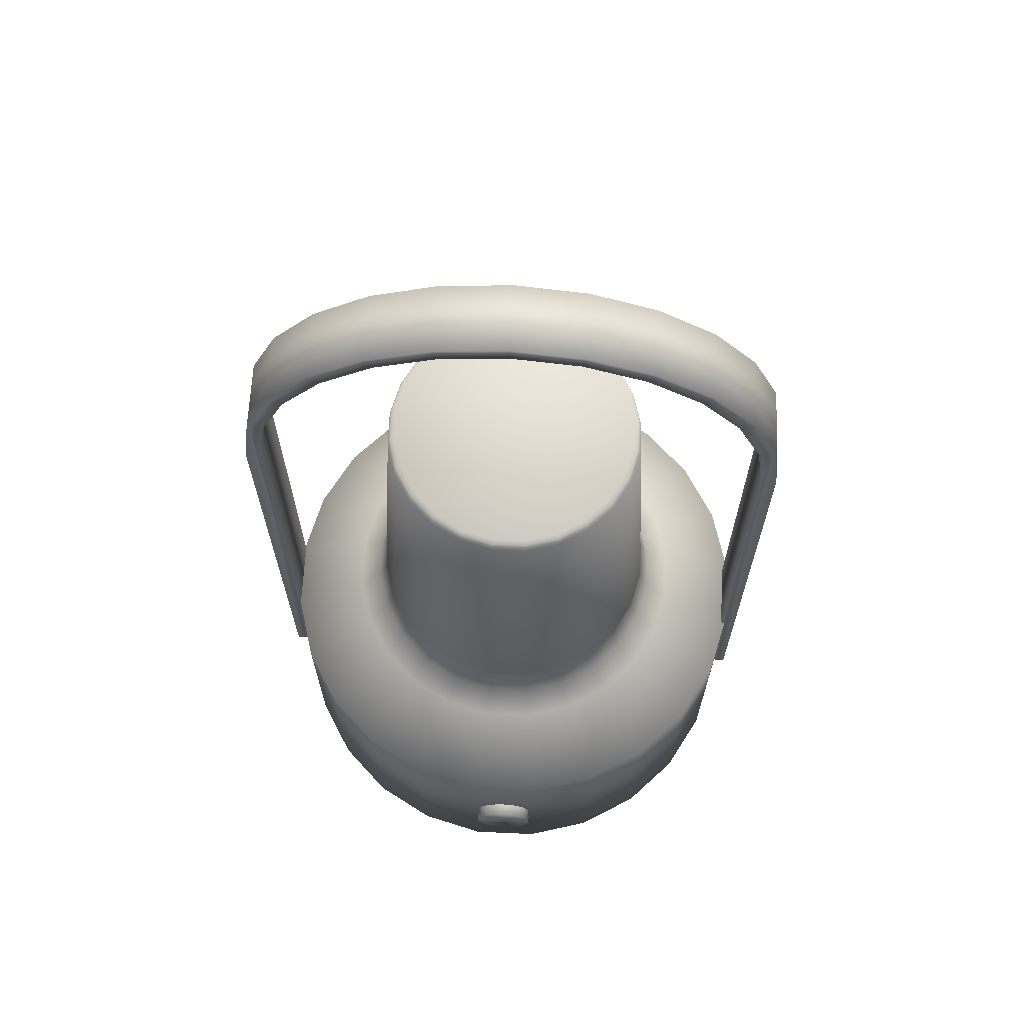
<metadata>
{"format":"obj","ext":"obj","renderer":"f3d","projection":"perspective","resolution":1024,"background":"white","views":[{"elev":67.4,"azim":-176.7,"up":"+Y"}]}
</metadata>
<code>
o lantern_ID32
v -0.0088 0.07185 -0.1804
v -0.001905 0.07094 -0.1805
v -0.02498 0.08426 -0.1802
v 0.02474 0.09758 -0.1808
v 0.01693 0.1164 -0.1807
v -0.02074 0.1164 -0.1802
v -0.01523 0.1207 -0.1803
v 0.01141 0.1207 -0.1807
v -0.02855 0.09758 -0.1801
v -0.02074 0.07874 -0.1802
v 0.02117 0.08426 -0.1808
v 0.02383 0.09069 -0.1808
v 0.02383 0.1045 -0.1808
v -0.001905 0.1242 -0.1805
v -0.02498 0.1109 -0.1802
v -0.02764 0.1045 -0.1801
v -0.02892 0.09758 -0.2067
v -0.02764 0.09069 -0.1801
v -0.02111 0.07874 -0.2069
v -0.01523 0.07451 -0.1803
v -0.002277 0.07094 -0.2071
v 0.00499 0.07185 -0.1806
v 0.01141 0.07451 -0.1807
v 0.01656 0.07874 -0.2074
v 0.01693 0.07874 -0.1807
v 0.02079 0.08426 -0.2074
v 0.02436 0.09758 -0.2075
v 0.02117 0.1109 -0.1808
v 0.01656 0.1164 -0.2074
v 0.01104 0.1207 -0.2073
v 0.00499 0.1233 -0.1806
v 0.004618 0.1233 -0.2072
v -0.0088 0.1233 -0.1804
v -0.009172 0.1233 -0.207
v -0.0156 0.1207 -0.2069
v -0.02111 0.1164 -0.2069
v -0.0156 0.07451 -0.2069
v 0.01104 0.07451 -0.2073
v -0.02535 0.08426 -0.2068
v 0.02346 0.09069 -0.2075
v -0.02801 0.09069 -0.2068
v -0.002277 0.1242 -0.2071
v 0.02079 0.1109 -0.2074
v -0.02535 0.1109 -0.2068
v 0.02346 0.1045 -0.2075
v -0.02801 0.1045 -0.2068
v 0.004618 0.07185 -0.2072
v -0.009172 0.07185 -0.207
v -0.1288 0.2712 0.04672
v -0.1293 0.2712 0.01281
v -0.1023 0.2712 0.1085
v 0.07744 0.2712 -0.07604
v 0.05101 0.2712 0.1474
v 0.1191 0.2712 -0.02323
v 0.1204 0.2712 0.07619
v 0.1287 0.2712 0.04332
v 0.08016 0.2712 0.1301
v 0.1017 0.2712 -0.05237
v 0.04785 0.2712 -0.0926
v -0.04841 0.2712 0.1487
v -0.01893 0.2712 -0.1005
v -0.1196 0.2712 0.07936
v -0.1209 0.2712 -0.02007
v 0.01837 0.2712 0.1566
v -0.05157 0.2712 -0.09129
v 0.01498 0.2712 -0.1009
v 0.08863 0.5649 -0.04204
v 0.1037 0.5649 -0.01664
v 0.1118 0.5649 0.01181
v 0.1283 0.2712 0.009412
v 0.1038 0.2712 0.1058
v 0.09044 0.5649 0.0958
v 0.06982 0.5649 0.117
v 0.01597 0.5649 0.1401
v -0.01554 0.2712 0.1571
v -0.01358 0.5649 0.1405
v -0.04223 0.5649 0.1332
v -0.06801 0.5649 0.1188
v -0.078 0.2712 0.1322
v -0.1123 0.5649 0.04432
v -0.1054 0.5649 -0.01388
v -0.1044 0.2712 -0.04966
v -0.08072 0.2712 -0.07395
v 0.01302 0.5649 -0.08437
v 0.06678 0.5696 -0.06175
v 0.06745 0.5649 -0.06266
v -0.08919 0.5649 0.09817
v 0.1049 0.5649 0.07001
v 0.1122 0.5649 0.04136
v 0.04442 0.5649 0.1321
v -0.01654 0.5649 -0.08398
v -0.04498 0.5649 -0.07596
v -0.091 0.5649 -0.03967
v -0.1043 0.5649 0.07276
v -0.1127 0.5649 0.01477
v 0.1106 0.5696 0.01197
v 0.08954 0.5696 0.09512
v 0.04397 0.5696 0.131
v 0.01581 0.5696 0.139
v -0.1116 0.5696 0.0149
v -0.07038 0.5649 -0.06084
v -0.01637 0.5696 -0.08286
v 0.04167 0.5649 -0.0771
v 0.04125 0.5696 -0.07605
v 0.08774 0.5696 -0.04133
v 0.1027 0.5696 -0.01619
v 0.01289 0.5696 -0.08325
v -0.01345 0.5696 0.1394
v -0.04181 0.5696 0.1322
v -0.09009 0.5696 -0.03899
v -0.1112 0.5696 0.04416
v 0.0661 0.5719 -0.06084
v 0.08685 0.5719 -0.04063
v 0.1095 0.5719 0.01213
v 0.111 0.5696 0.04123
v 0.1038 0.5696 0.06959
v 0.1028 0.5719 0.06917
v 0.08863 0.5719 0.09444
v 0.06912 0.5696 0.1161
v -0.06734 0.5696 0.1179
v -0.0883 0.5696 0.09746
v -0.1033 0.5696 0.07232
v -0.1044 0.5696 -0.01346
v -0.06968 0.5696 -0.05995
v -0.04453 0.5696 -0.07492
v -0.06666 0.5719 0.117
v 0.01275 0.5719 -0.08212
v 0.01565 0.5719 0.1379
v -0.01331 0.5719 0.1383
v -0.01621 0.5719 -0.08174
v -0.04409 0.5719 -0.07388
v -0.08919 0.5719 -0.03832
v -0.1022 0.5719 0.07187
v -0.1033 0.5719 -0.01304
v 0.08418 0.5742 -0.03853
v 0.09854 0.5742 -0.0144
v 0.1017 0.5719 -0.01574
v 0.1099 0.5719 0.0411
v 0.1065 0.5742 0.0407
v 0.09962 0.5742 0.06791
v 0.08591 0.5742 0.09241
v 0.06842 0.5719 0.1152
v 0.06631 0.5742 0.1125
v 0.04353 0.5719 0.13
v 0.01516 0.5742 0.1345
v -0.04139 0.5719 0.1311
v -0.08741 0.5719 0.09676
v -0.08474 0.5742 0.09466
v -0.1067 0.5742 0.04351
v -0.1101 0.5719 0.04399
v -0.1105 0.5719 0.01503
v -0.1071 0.5742 0.01543
v -0.08647 0.5742 -0.03628
v -0.06898 0.5719 -0.05906
v -0.06688 0.5742 -0.0564
v -0.04275 0.5742 -0.07076
v -0.01572 0.5742 -0.07838
v 0.04083 0.5719 -0.075
v -0.06463 0.5742 0.1143
v 0.03957 0.5742 -0.07184
v 0.04219 0.5742 0.1269
v 0.1062 0.5742 0.01262
v 0.06407 0.5742 -0.05812
v 0.01235 0.5742 -0.07875
v -0.01291 0.5742 0.1349
v -0.04013 0.5742 0.128
v -0.0991 0.5742 0.07053
v -0.1002 0.5742 -0.01178
v 0.1264 0.2455 -0.02649
v 0.108 0.2455 -0.05741
v 0.1201 0.2668 -0.02376
v 0.1025 0.2668 -0.05314
v 0.08214 0.2455 -0.08251
v -0.1053 0.2668 -0.05024
v -0.0521 0.2668 -0.09227
v 0.08092 0.2668 0.1309
v 0.1048 0.2668 0.1064
v 0.1215 0.2668 0.07651
v 0.07802 0.2668 -0.07698
v -0.1304 0.2668 0.01278
v -0.122 0.2668 -0.02038
v 0.01863 0.2668 0.1577
v 0.1298 0.2668 0.04335
v -0.01919 0.2668 -0.1016
v 0.1362 0.2455 0.008155
v 0.1294 0.2668 0.009151
v 0.1453 0.2268 -0.03464
v 0.1241 0.2268 -0.07019
v 0.04816 0.2668 -0.09367
v 0.05071 0.2455 -0.1001
v 0.09446 0.2268 -0.09904
v -0.1109 0.2455 -0.05436
v -0.1284 0.2455 -0.02293
v -0.1373 0.2455 0.01197
v -0.1299 0.2668 0.04698
v -0.1368 0.2455 0.04797
v -0.1206 0.2668 0.07989
v -0.1269 0.2455 0.08262
v -0.1085 0.2455 0.1135
v -0.1031 0.2668 0.1093
v -0.07858 0.2668 0.1331
v -0.0827 0.2455 0.1386
v -0.04872 0.2668 0.1498
v -0.05127 0.2455 0.1562
v -0.01557 0.2668 0.1582
v -0.01637 0.2455 0.165
v 0.01963 0.2455 0.1645
v 0.05155 0.2668 0.1484
v 0.05427 0.2455 0.1547
v 0.0852 0.2455 0.1363
v 0.1103 0.2455 0.1105
v 0.1279 0.2455 0.07906
v 0.1367 0.2455 0.04415
v 0.01501 0.2668 -0.1021
v 0.01581 0.2455 -0.1089
v -0.02019 0.2455 -0.1084
v -0.05483 0.2455 -0.0986
v -0.08148 0.2668 -0.07476
v -0.08576 0.2455 -0.08017
v 0.1566 0.2268 0.00518
v 0.05833 0.2268 -0.1192
v 0.1351 0.1868 -0.1535
v -0.1476 0.2268 -0.03055
v -0.1274 0.2268 -0.06667
v -0.1577 0.2268 0.009569
v -0.1571 0.2268 0.05095
v -0.1459 0.2268 0.09077
v -0.1247 0.2268 0.1263
v -0.09502 0.2268 0.1552
v -0.05889 0.2268 0.1754
v -0.01878 0.2268 0.1855
v 0.0226 0.2268 0.1849
v 0.06242 0.2268 0.1737
v 0.09797 0.2268 0.1525
v 0.1268 0.2268 0.1228
v 0.147 0.2268 0.08668
v 0.1572 0.2268 0.04656
v 0.01821 0.2268 -0.1294
v -0.02316 0.2268 -0.1288
v -0.06298 0.2268 -0.1175
v -0.09853 0.2268 -0.09634
v -0.2252 0.1868 0.001643
v -0.1819 0.1868 -0.1073
v -0.1356 0.1868 0.2096
v -0.08401 0.1868 0.2385
v 0.02614 0.1868 -0.1969
v 0.1813 0.1868 0.1634
v 0.2238 0.1868 -0.004627
v 0.2077 0.1868 -0.06151
v -0.178 0.1868 0.1684
v 0.2246 0.1868 0.05449
v 0.1774 0.1868 -0.1123
v 0.1774 0.000341 -0.1123
v 0.08345 0.1868 -0.1824
v 0.1351 0.000341 -0.1535
v -0.2244 0.1868 0.06076
v -0.2083 0.1868 0.1176
v -0.0267 0.1868 0.253
v 0.03241 0.1868 0.2522
v 0.1401 0.1868 0.2058
v -0.1406 0.1868 -0.1497
v 0.2238 0.000341 -0.004627
v -0.08986 0.1868 -0.1799
v -0.03297 0.1868 -0.196
v -0.03297 0.000341 -0.196
v -0.1406 0.000341 -0.1497
v -0.1819 0.000341 -0.1073
v -0.2107 0.1868 -0.05567
v -0.2244 0.000341 0.06076
v -0.178 0.000341 0.1684
v -0.1356 0.000341 0.2096
v 0.0893 0.1868 0.2361
v 0.0893 0.000341 0.2361
v 0.1401 0.000341 0.2058
v 0.1813 0.000341 0.1634
v 0.2101 0.1868 0.1118
v 0.2101 0.000341 0.1118
v 0.08345 0.000341 -0.1824
v -0.2107 0.000341 -0.05567
v -0.2083 0.000341 0.1176
v -0.08401 0.000341 0.2385
v 0.2077 0.000341 -0.06151
v 0.2246 0.000341 0.05449
v 0.03241 0.000341 0.2522
v 0.02614 0.000341 -0.1969
v -0.0267 0.000341 0.253
v -0.08986 0.000341 -0.1799
v -0.2252 0.000341 0.001643
v -0.2259 0.6206 0.05399
v -0.2201 0.562 0.05399
v -0.05935 0.7808 0.05399
v 0.001611 0.7885 0.05399
v 0.001611 0.7752 0.05399
v 0.2056 0.6752 0.05399
v 0.1584 0.7127 0.05399
v 0.06257 0.7808 0.05399
v 0.2233 0.07168 0.05399
v -0.2125 0.6172 0.05399
v -0.1551 0.7127 0.05399
v 0.1936 0.6686 0.05399
v 0.2371 0.07168 0.05399
v 0.2371 0.562 0.05399
v 0.1682 0.7221 0.05399
v -0.1162 0.7581 0.05399
v -0.2201 0.06409 0.05299
v -0.2339 0.07168 0.05399
v -0.2201 0.05702 0.05006
v -0.2201 0.0463 0.01003
v -0.2201 0.04337 0.03227
v -0.2201 0.0463 0.03933
v -0.2201 0.07168 0.05399
v -0.2201 0.04337 0.01709
v -0.2201 0.05095 0.003957
v -0.2125 0.6172 -0.004627
v -0.1904 0.6686 0.05399
v -0.1092 0.7466 0.05399
v -0.05576 0.7679 0.05399
v -0.05576 0.7679 -0.004627
v 0.001611 0.7752 -0.004627
v 0.05898 0.7679 0.05399
v 0.05898 0.7679 -0.004627
v 0.1124 0.7466 0.05399
v 0.1124 0.7466 -0.004627
v 0.1584 0.7127 -0.004627
v 0.1936 0.6686 -0.004627
v 0.2157 0.6172 0.05399
v 0.2157 0.6172 -0.004627
v 0.2233 0.562 0.05399
v 0.2233 0.05702 0.05006
v 0.2233 0.06409 0.05299
v 0.2233 0.07168 -0.004627
v 0.2233 0.0463 0.01003
v 0.2371 0.05702 -0.000701
v 0.2371 0.04237 0.02468
v 0.2371 0.0463 0.01003
v 0.2371 0.06409 0.05299
v 0.2371 0.07168 -0.004627
v 0.2291 0.6206 0.05399
v 0.2371 0.562 -0.004627
v 0.2291 0.6206 -0.004627
v 0.1682 0.7221 -0.004627
v 0.1194 0.7581 0.05399
v 0.06257 0.7808 -0.004627
v 0.001611 0.7885 -0.004627
v -0.05935 0.7808 -0.004627
v -0.1162 0.7581 -0.004627
v -0.1649 0.7221 0.05399
v -0.2024 0.6752 -0.004627
v -0.2024 0.6752 0.05399
v -0.2339 0.562 -0.004627
v -0.2339 0.06409 0.05299
v -0.2339 0.05702 -0.000701
v -0.2339 0.05095 0.003957
v -0.2339 0.04337 0.01709
v -0.2339 0.0463 0.03933
v -0.2339 0.05095 0.0454
v -0.2339 0.562 0.05399
v -0.2339 0.07168 -0.004627
v -0.2339 0.04237 0.02468
v -0.2339 0.05702 0.05006
v -0.2201 0.05095 0.0454
v -0.2339 0.04337 0.03227
v -0.2201 0.04237 0.02468
v -0.2339 0.0463 0.01003
v -0.2201 0.05702 -0.000701
v -0.2201 0.06409 -0.003628
v -0.2339 0.06409 -0.003628
v -0.1649 0.7221 -0.004627
v -0.1551 0.7127 -0.004627
v 0.1194 0.7581 -0.004627
v 0.2233 0.562 -0.004627
v 0.2056 0.6752 -0.004627
v -0.1092 0.7466 -0.004627
v -0.1904 0.6686 -0.004627
v -0.2259 0.6206 -0.004627
v -0.2201 0.562 -0.004627
v -0.2201 0.07168 -0.004627
v 0.2233 0.06409 -0.003628
v 0.2371 0.06409 -0.003628
v 0.2233 0.05702 -0.000701
v 0.2233 0.05095 0.003957
v 0.2371 0.05095 0.003957
v 0.2233 0.04337 0.01709
v 0.2371 0.04337 0.01709
v 0.2233 0.04237 0.02468
v 0.2371 0.04337 0.03227
v 0.2233 0.04337 0.03227
v 0.2371 0.0463 0.03933
v 0.2233 0.0463 0.03933
v 0.2371 0.05095 0.0454
v 0.2233 0.05095 0.0454
v 0.2371 0.05702 0.05006
g lantern_ID32_emissionBULBMAT
f 166 155 159
f 142 158 144
f 76 84 91
f 73 103 90
f 58 68 54
f 83 93 101
f 86 59 103
f 84 59 66
f 78 60 77
f 91 65 92
f 94 51 87
f 91 66 61
f 63 95 81
f 77 75 76
f 95 49 80
f 80 62 94
f 108 74 99
f 87 79 78
f 70 89 56
f 88 71 55
f 74 75 64
f 90 64 53
f 82 81 93
f 72 57 71
f 90 57 73
f 89 55 56
f 92 83 101
f 67 52 86
f 124 93 110
f 80 81 95
f 81 80 94
f 81 94 93
f 93 94 87
f 93 87 101
f 101 87 78
f 161 164 145
f 128 130 129
f 76 92 77
f 126 131 154
f 86 73 67
f 67 73 72
f 67 72 68
f 68 72 88
f 68 88 69
f 69 88 89
f 97 73 72
f 97 142 119
f 104 84 107
f 111 94 122
f 67 106 68
f 125 101 124
f 121 78 120
f 104 86 103
f 100 80 111
f 81 100 123
f 102 92 125
f 93 123 110
f 98 73 119
f 120 77 109
f 109 76 108
f 69 115 89
f 99 90 98
f 122 87 121
f 85 67 86
f 116 72 88
f 115 88 89
f 107 91 102
f 68 96 69
f 111 123 100
f 123 111 122
f 123 122 110
f 110 122 121
f 110 121 124
f 124 121 120
f 161 163 160
f 128 158 127
f 85 119 105
f 105 119 97
f 105 97 106
f 106 97 116
f 106 116 96
f 96 116 115
f 106 113 137
f 128 98 144
f 158 85 104
f 127 104 107
f 144 119 142
f 131 102 125
f 154 125 124
f 124 132 154
f 110 134 132
f 151 111 150
f 147 122 121
f 133 111 122
f 96 138 115
f 147 120 126
f 106 114 96
f 129 109 108
f 129 99 128
f 127 102 130
f 126 109 146
f 151 123 100
f 155 132 153
f 138 116 115
f 113 85 112
f 116 118 97
f 150 134 151
f 134 150 133
f 132 133 147
f 132 147 154
f 154 147 126
f 109 124 120
f 90 84 74
f 165 164 157
f 108 125 109
f 112 142 113
f 113 142 118
f 113 118 137
f 137 118 117
f 137 117 114
f 114 117 138
f 137 135 136
f 128 165 129
f 163 158 160
f 164 158 127
f 157 127 130
f 156 130 131
f 128 161 145
f 117 141 118
f 153 134 168
f 168 151 152
f 155 131 154
f 167 150 133
f 149 151 150
f 159 147 126
f 139 114 162
f 129 166 146
f 138 140 117
f 114 136 162
f 144 143 161
f 118 143 142
f 146 159 126
f 147 167 133
f 135 112 163
f 165 156 166
f 149 168 152
f 168 149 167
f 168 167 153
f 153 167 148
f 153 148 155
f 155 148 159
f 77 101 78
f 146 130 131
f 54 69 70
f 98 107 99
f 98 85 104
f 163 143 135
f 135 143 141
f 135 141 136
f 136 141 140
f 136 140 162
f 162 140 139
f 132 134 133
f 99 102 108
f 166 156 155
f 142 112 158
f 76 74 84
f 73 86 103
f 58 67 68
f 83 82 93
f 86 52 59
f 84 103 59
f 78 79 60
f 91 61 65
f 94 62 51
f 91 84 66
f 63 50 95
f 77 60 75
f 95 50 49
f 80 49 62
f 108 76 74
f 87 51 79
f 70 69 89
f 88 72 71
f 74 76 75
f 90 74 64
f 82 63 81
f 72 73 57
f 90 53 57
f 89 88 55
f 92 65 83
f 67 58 52
f 124 101 93
f 161 160 164
f 128 127 130
f 76 91 92
f 126 146 131
f 97 119 73
f 97 118 142
f 104 103 84
f 111 80 94
f 67 105 106
f 125 92 101
f 121 87 78
f 104 85 86
f 100 95 80
f 81 95 100
f 102 91 92
f 93 81 123
f 98 90 73
f 120 78 77
f 109 77 76
f 69 96 115
f 99 74 90
f 122 94 87
f 85 105 67
f 116 97 72
f 115 116 88
f 107 84 91
f 68 106 96
f 161 143 163
f 128 144 158
f 106 105 113
f 128 99 98
f 158 112 85
f 127 158 104
f 144 98 119
f 131 130 102
f 154 131 125
f 124 110 132
f 110 123 134
f 151 100 111
f 147 133 122
f 133 150 111
f 96 114 138
f 147 121 120
f 106 137 114
f 129 146 109
f 129 108 99
f 127 107 102
f 126 120 109
f 151 134 123
f 155 154 132
f 138 117 116
f 113 105 85
f 116 117 118
f 109 125 124
f 90 103 84
f 165 145 164
f 108 102 125
f 137 113 135
f 128 145 165
f 163 112 158
f 164 160 158
f 157 164 127
f 156 157 130
f 128 144 161
f 117 140 141
f 153 132 134
f 168 134 151
f 155 156 131
f 167 149 150
f 149 152 151
f 159 148 147
f 139 138 114
f 129 165 166
f 138 139 140
f 114 137 136
f 144 142 143
f 118 141 143
f 146 166 159
f 147 148 167
f 135 113 112
f 165 157 156
f 77 92 101
f 146 129 130
f 54 68 69
f 98 104 107
f 98 119 85
f 99 107 102
g lantern_ID32_bodyLANTERNMAT
f 22 1 2
f 1 22 23
f 1 23 20
f 20 23 25
f 20 25 10
f 10 25 11
f 26 19 39
f 43 46 44
f 7 36 6
f 4 3 12
f 12 10 11
f 15 5 6
f 6 5 8
f 6 8 7
f 7 8 31
f 7 31 33
f 33 31 14
f 15 46 16
f 21 1 48
f 33 35 7
f 41 3 18
f 13 18 4
f 37 10 19
f 46 9 16
f 33 42 34
f 31 30 32
f 22 21 47
f 46 40 17
f 6 44 15
f 4 45 13
f 39 10 3
f 40 11 26
f 38 22 47
f 25 38 24
f 28 9 13
f 48 20 37
f 31 42 14
f 24 11 25
f 40 4 12
f 28 29 5
f 5 30 8
f 48 47 21
f 47 48 37
f 47 37 38
f 38 37 19
f 38 19 24
f 29 44 36
f 5 16 28
f 40 41 17
f 45 28 13
f 27 46 45
f 29 36 35
f 29 35 30
f 30 35 34
f 30 34 32
f 32 34 42
f 39 40 26
f 41 9 17
f 203 75 60
f 201 60 79
f 200 79 51
f 197 51 62
f 195 62 49
f 189 66 59
f 179 59 52
f 172 52 58
f 171 58 54
f 186 54 70
f 183 70 56
f 178 56 55
f 177 55 71
f 176 71 57
f 208 57 53
f 182 53 64
f 205 64 75
f 178 211 212
f 180 196 195
f 287 270 266
f 174 193 181
f 273 285 278
f 182 209 208
f 217 239 240
f 205 207 182
f 236 211 235
f 179 190 189
f 231 204 230
f 169 186 185
f 169 172 171
f 183 212 213
f 172 173 179
f 189 215 214
f 186 213 185
f 192 218 219
f 197 196 198
f 203 202 204
f 175 216 217
f 205 204 206
f 175 219 218
f 181 194 180
f 201 199 202
f 211 176 210
f 208 210 176
f 214 216 184
f 193 224 223
f 260 233 272
f 188 173 170
f 260 235 234
f 196 225 226
f 192 241 224
f 230 202 229
f 191 190 173
f 237 212 236
f 220 249 187
f 198 226 227
f 199 227 228
f 213 220 185
f 202 228 229
f 216 238 239
f 187 170 169
f 235 210 234
f 232 206 231
f 194 223 225
f 219 240 241
f 220 169 185
f 221 215 190
f 256 225 242
f 266 243 261
f 287 281 271
f 246 265 264
f 240 261 241
f 288 256 242
f 222 221 191
f 223 243 268
f 276 235 247
f 285 281 265
f 239 263 240
f 252 191 188
f 187 252 188
f 238 264 239
f 251 236 276
f 241 243 224
f 244 228 250
f 228 257 250
f 225 268 242
f 258 230 245
f 245 229 244
f 259 231 258
f 254 238 221
f 237 248 220
f 263 266 261
f 264 287 263
f 249 262 282
f 267 268 243
f 279 242 268
f 252 255 222
f 269 257 256
f 280 250 257
f 250 271 244
f 244 281 245
f 245 286 258
f 258 284 259
f 259 273 272
f 272 274 260
f 247 274 275
f 276 275 277
f 251 277 283
f 248 283 262
f 222 278 254
f 254 285 246
f 279 269 288
f 269 279 280
f 280 279 267
f 280 267 270
f 270 267 266
f 274 278 255
f 274 255 253
f 274 253 275
f 275 253 282
f 275 282 277
f 277 282 262
f 277 262 283
f 284 286 285
f 252 282 253
f 301 328 297
f 328 301 338
f 338 301 302
f 311 357 306
f 357 311 289
f 289 311 290
f 289 290 298
f 348 314 375
f 341 325 324
f 368 374 348
f 345 373 346
f 360 367 352
f 370 324 323
f 343 323 321
f 322 296 320
f 321 344 343
f 344 318 345
f 338 326 328
f 392 391 390
f 363 362 359
f 379 301 336
f 329 378 380
f 356 352 353
f 313 361 310
f 313 310 308
f 308 310 309
f 308 309 312
f 312 309 363
f 358 357 350
f 339 338 302
f 369 316 299
f 357 375 350
f 314 315 298
f 321 293 319
f 323 320 321
f 324 322 323
f 325 295 324
f 327 300 325
f 328 327 371
f 331 328 371
f 375 349 348
f 346 369 368
f 333 336 392
f 382 392 390
f 391 381 332
f 391 332 389
f 389 332 383
f 389 383 387
f 387 383 385
f 337 302 301
f 343 342 370
f 351 358 367
f 391 380 381
f 313 307 361
f 382 390 388
f 382 388 335
f 335 388 386
f 335 386 384
f 384 386 334
f 366 311 305
f 336 329 392
f 340 294 338
f 372 303 294
f 341 342 303
f 301 330 336
f 344 296 343
f 345 292 344
f 346 291 345
f 368 304 346
f 348 347 368
f 319 317 318
f 374 299 315
f 330 331 378
f 365 305 307
f 356 353 364
f 356 364 355
f 355 364 354
f 355 354 362
f 362 354 359
f 376 298 290
f 305 360 307
f 307 356 361
f 310 356 355
f 309 355 362
f 377 290 311
f 312 359 354
f 308 354 364
f 313 364 353
f 313 352 365
f 365 367 366
f 375 358 350
f 358 375 377
f 376 375 314
f 316 291 304
f 300 303 295
f 315 347 349
f 372 327 325
f 317 292 291
f 320 292 293
f 298 349 289
f 295 342 322
f 299 304 347
f 326 294 300
f 327 340 371
f 371 340 331
f 331 340 337
f 337 340 339
f 366 358 377
f 379 331 337
f 333 378 379
f 382 380 333
f 382 332 381
f 387 388 389
f 386 385 334
f 384 385 383
f 388 391 389
f 318 316 373
f 376 377 375
f 387 385 386
f 335 383 332
f 311 351 305
f 232 272 233
f 209 232 233
f 209 234 210
f 199 197 198
f 226 257 227
f 214 61 66
f 184 65 61
f 175 83 65
f 218 82 83
f 174 63 82
f 181 50 63
f 180 49 50
f 26 24 19
f 43 45 46
f 7 35 36
f 4 18 3
f 12 3 10
f 15 44 46
f 21 2 1
f 33 34 35
f 41 39 3
f 13 9 18
f 37 20 10
f 46 17 9
f 33 14 42
f 31 8 30
f 22 2 21
f 46 27 40
f 6 36 44
f 4 27 45
f 39 19 10
f 40 12 11
f 38 23 22
f 25 23 38
f 28 16 9
f 48 1 20
f 31 32 42
f 24 26 11
f 40 27 4
f 28 43 29
f 5 29 30
f 29 43 44
f 5 15 16
f 45 43 28
f 39 41 40
f 41 18 9
f 203 205 75
f 201 203 60
f 200 201 79
f 197 200 51
f 195 197 62
f 189 214 66
f 179 189 59
f 172 179 52
f 171 172 58
f 186 171 54
f 183 186 70
f 178 183 56
f 177 178 55
f 176 177 71
f 208 176 57
f 182 208 53
f 205 182 64
f 178 177 211
f 180 194 196
f 287 271 270
f 174 192 193
f 273 284 285
f 182 207 209
f 217 216 239
f 205 206 207
f 236 212 211
f 179 173 190
f 231 206 204
f 169 171 186
f 169 170 172
f 183 178 212
f 172 170 173
f 189 190 215
f 186 183 213
f 192 174 218
f 197 195 196
f 203 201 202
f 175 184 216
f 205 203 204
f 175 217 219
f 181 193 194
f 201 200 199
f 211 177 176
f 208 209 210
f 214 215 216
f 193 192 224
f 260 234 233
f 188 191 173
f 260 247 235
f 196 194 225
f 192 219 241
f 230 204 202
f 191 221 190
f 237 213 212
f 220 248 249
f 198 196 226
f 199 198 227
f 213 237 220
f 202 199 228
f 216 215 238
f 187 188 170
f 235 211 210
f 232 207 206
f 194 193 223
f 219 217 240
f 220 187 169
f 221 238 215
f 256 226 225
f 266 267 243
f 287 265 281
f 246 285 265
f 240 263 261
f 288 269 256
f 222 254 221
f 223 224 243
f 276 236 235
f 285 286 281
f 239 264 263
f 252 222 191
f 187 249 252
f 238 246 264
f 251 237 236
f 241 261 243
f 244 229 228
f 228 227 257
f 225 223 268
f 258 231 230
f 245 230 229
f 259 232 231
f 254 246 238
f 237 251 248
f 263 287 266
f 264 265 287
f 249 248 262
f 267 279 268
f 279 288 242
f 252 253 255
f 269 280 257
f 280 270 250
f 250 270 271
f 244 271 281
f 245 281 286
f 258 286 284
f 259 284 273
f 272 273 274
f 247 260 274
f 276 247 275
f 251 276 277
f 248 251 283
f 222 255 278
f 254 278 285
f 274 273 278
f 252 249 282
f 348 374 314
f 341 372 325
f 368 369 374
f 345 318 373
f 360 351 367
f 370 341 324
f 343 370 323
f 322 342 296
f 321 319 344
f 344 319 318
f 392 329 391
f 363 309 362
f 379 337 301
f 329 330 378
f 356 360 352
f 358 306 357
f 339 340 338
f 369 373 316
f 357 289 375
f 314 374 315
f 321 320 293
f 323 322 320
f 324 295 322
f 325 300 295
f 327 326 300
f 328 326 327
f 331 297 328
f 375 289 349
f 346 373 369
f 333 379 336
f 382 333 392
f 337 339 302
f 343 296 342
f 351 306 358
f 391 329 380
f 313 365 307
f 366 377 311
f 336 330 329
f 340 372 294
f 372 341 303
f 341 370 342
f 301 297 330
f 344 292 296
f 345 291 292
f 346 304 291
f 368 347 304
f 348 349 347
f 319 293 317
f 374 369 299
f 330 297 331
f 365 366 305
f 376 314 298
f 305 351 360
f 307 360 356
f 310 361 356
f 309 310 355
f 377 376 290
f 312 363 359
f 308 312 354
f 313 308 364
f 313 353 352
f 365 352 367
f 316 317 291
f 300 294 303
f 315 299 347
f 372 340 327
f 317 293 292
f 320 296 292
f 298 315 349
f 295 303 342
f 299 316 304
f 326 338 294
f 366 367 358
f 379 378 331
f 333 380 378
f 382 381 380
f 382 335 332
f 387 386 388
f 384 334 385
f 388 390 391
f 318 317 316
f 335 384 383
f 311 306 351
f 232 259 272
f 209 207 232
f 209 233 234
f 199 200 197
f 226 256 257
f 214 184 61
f 184 175 65
f 175 218 83
f 218 174 82
f 174 181 63
f 181 180 50
f 180 195 49

</code>
